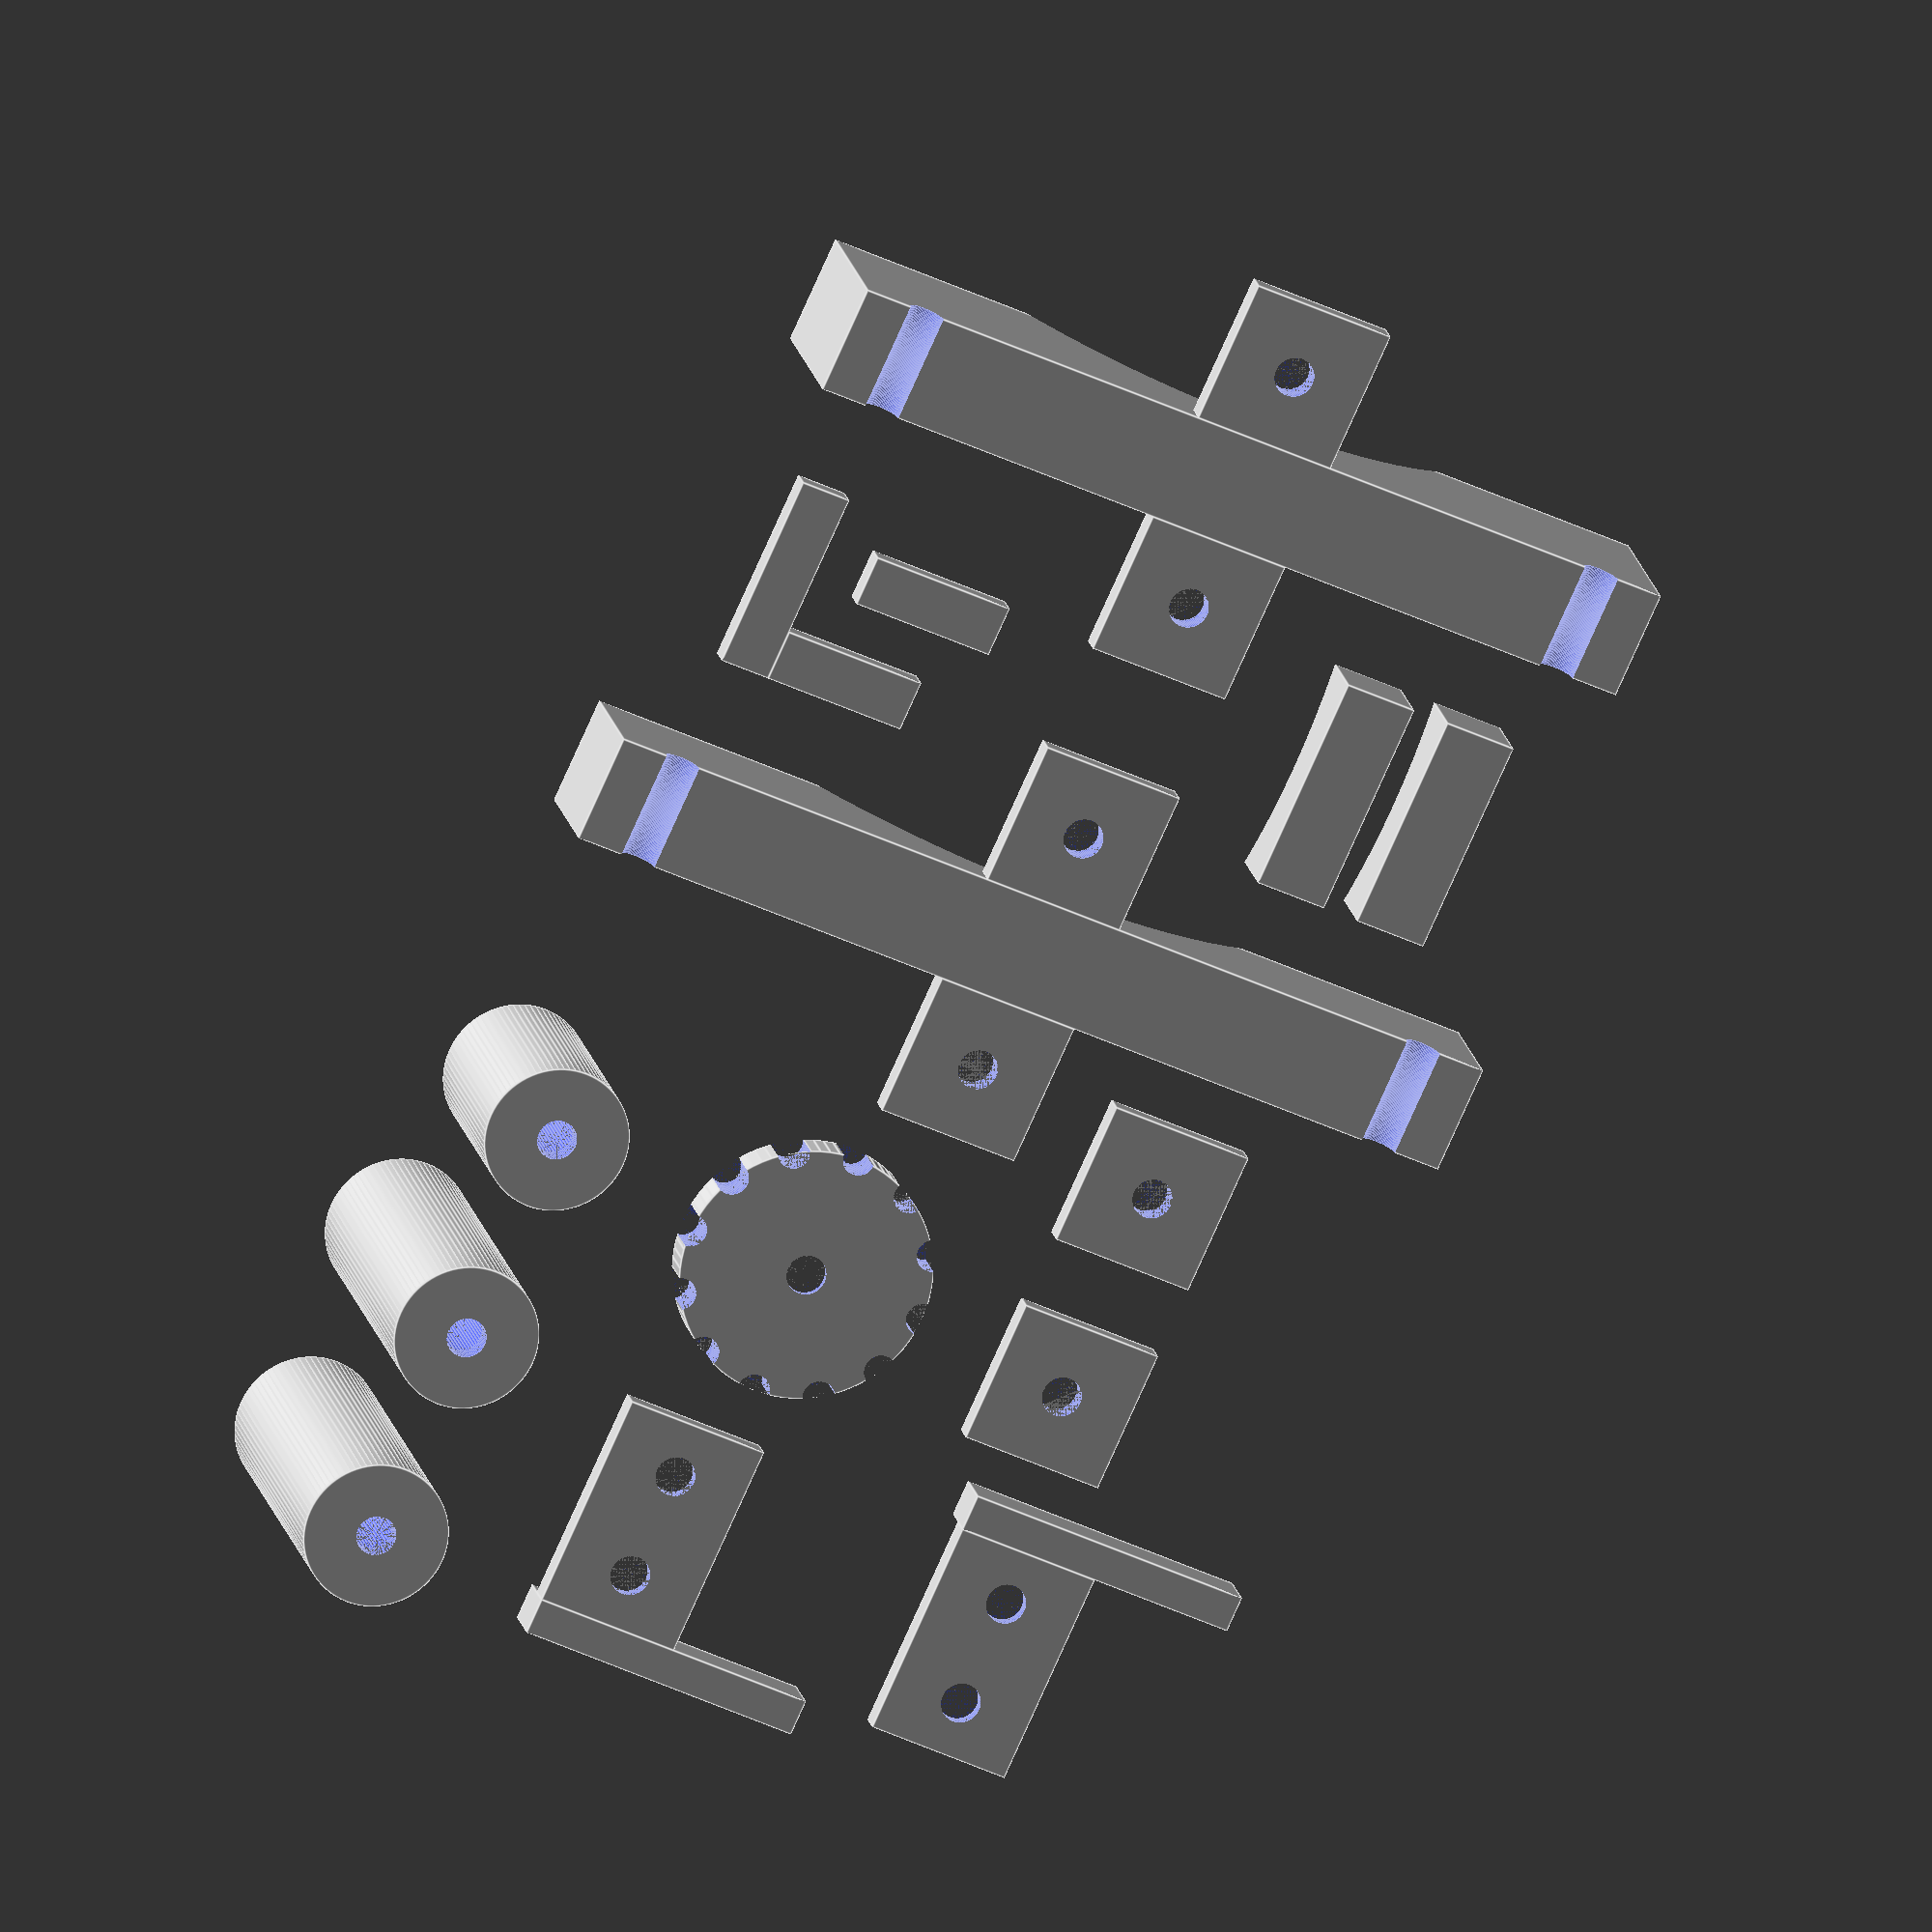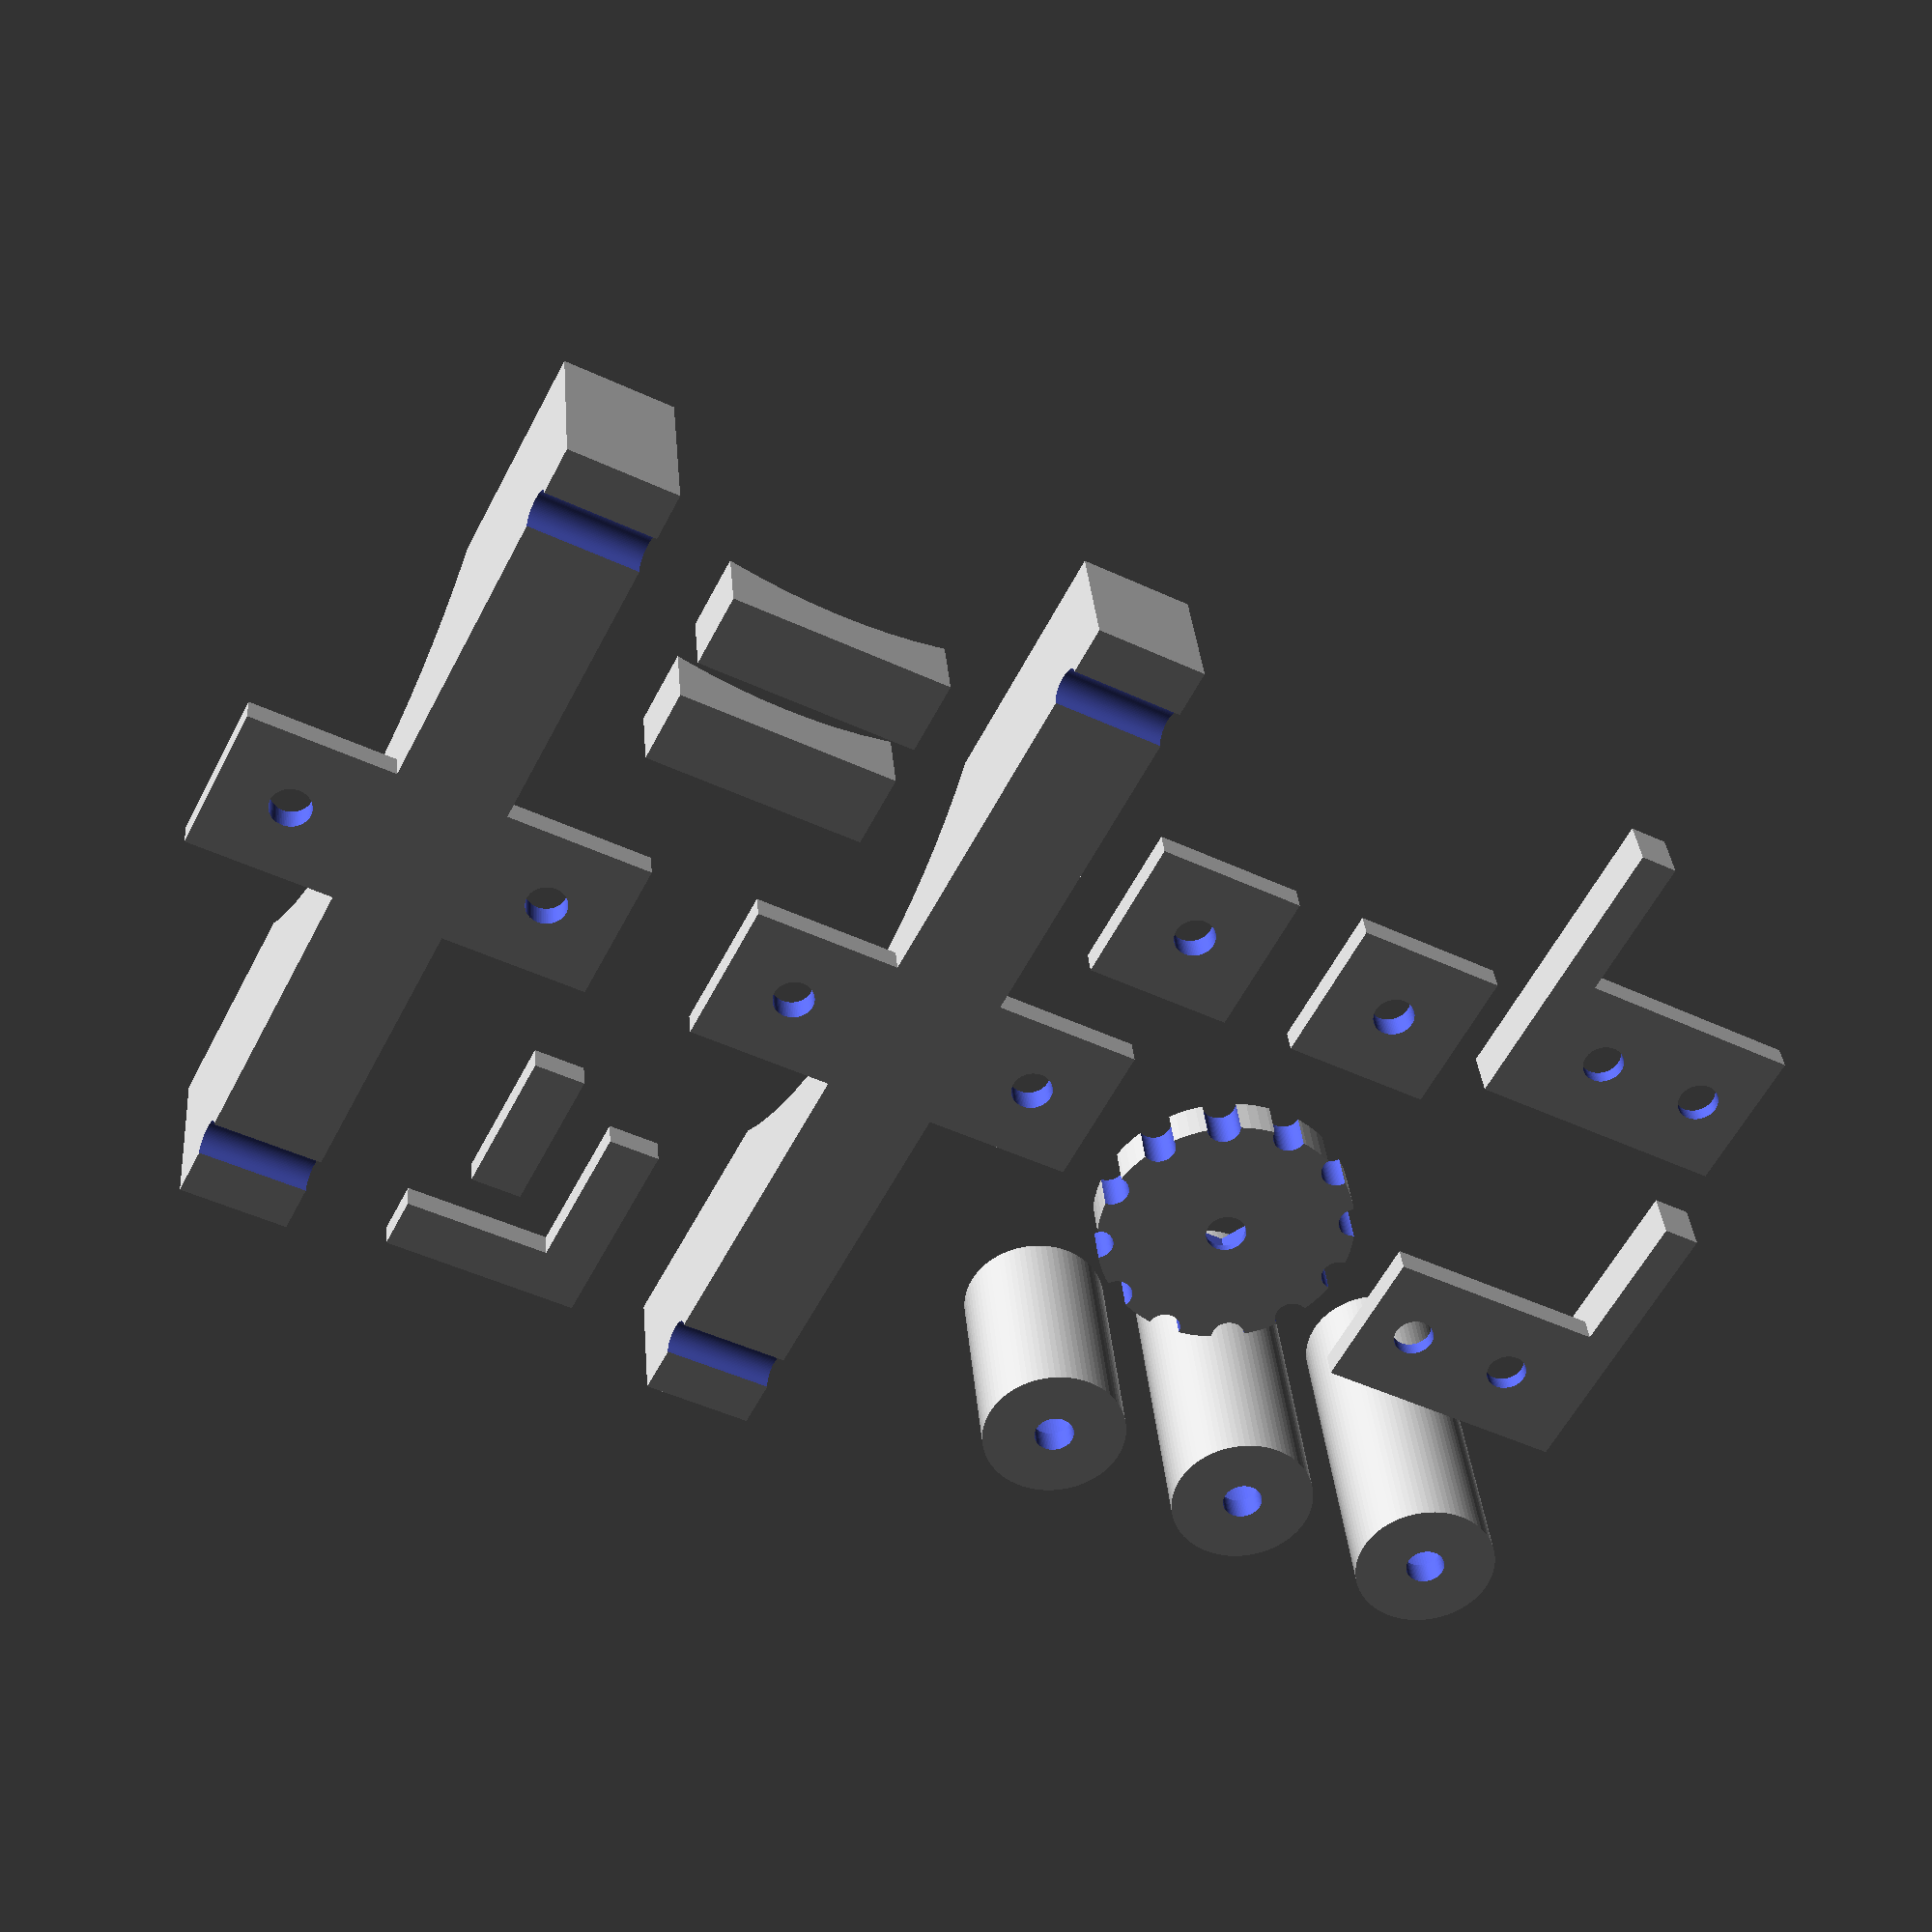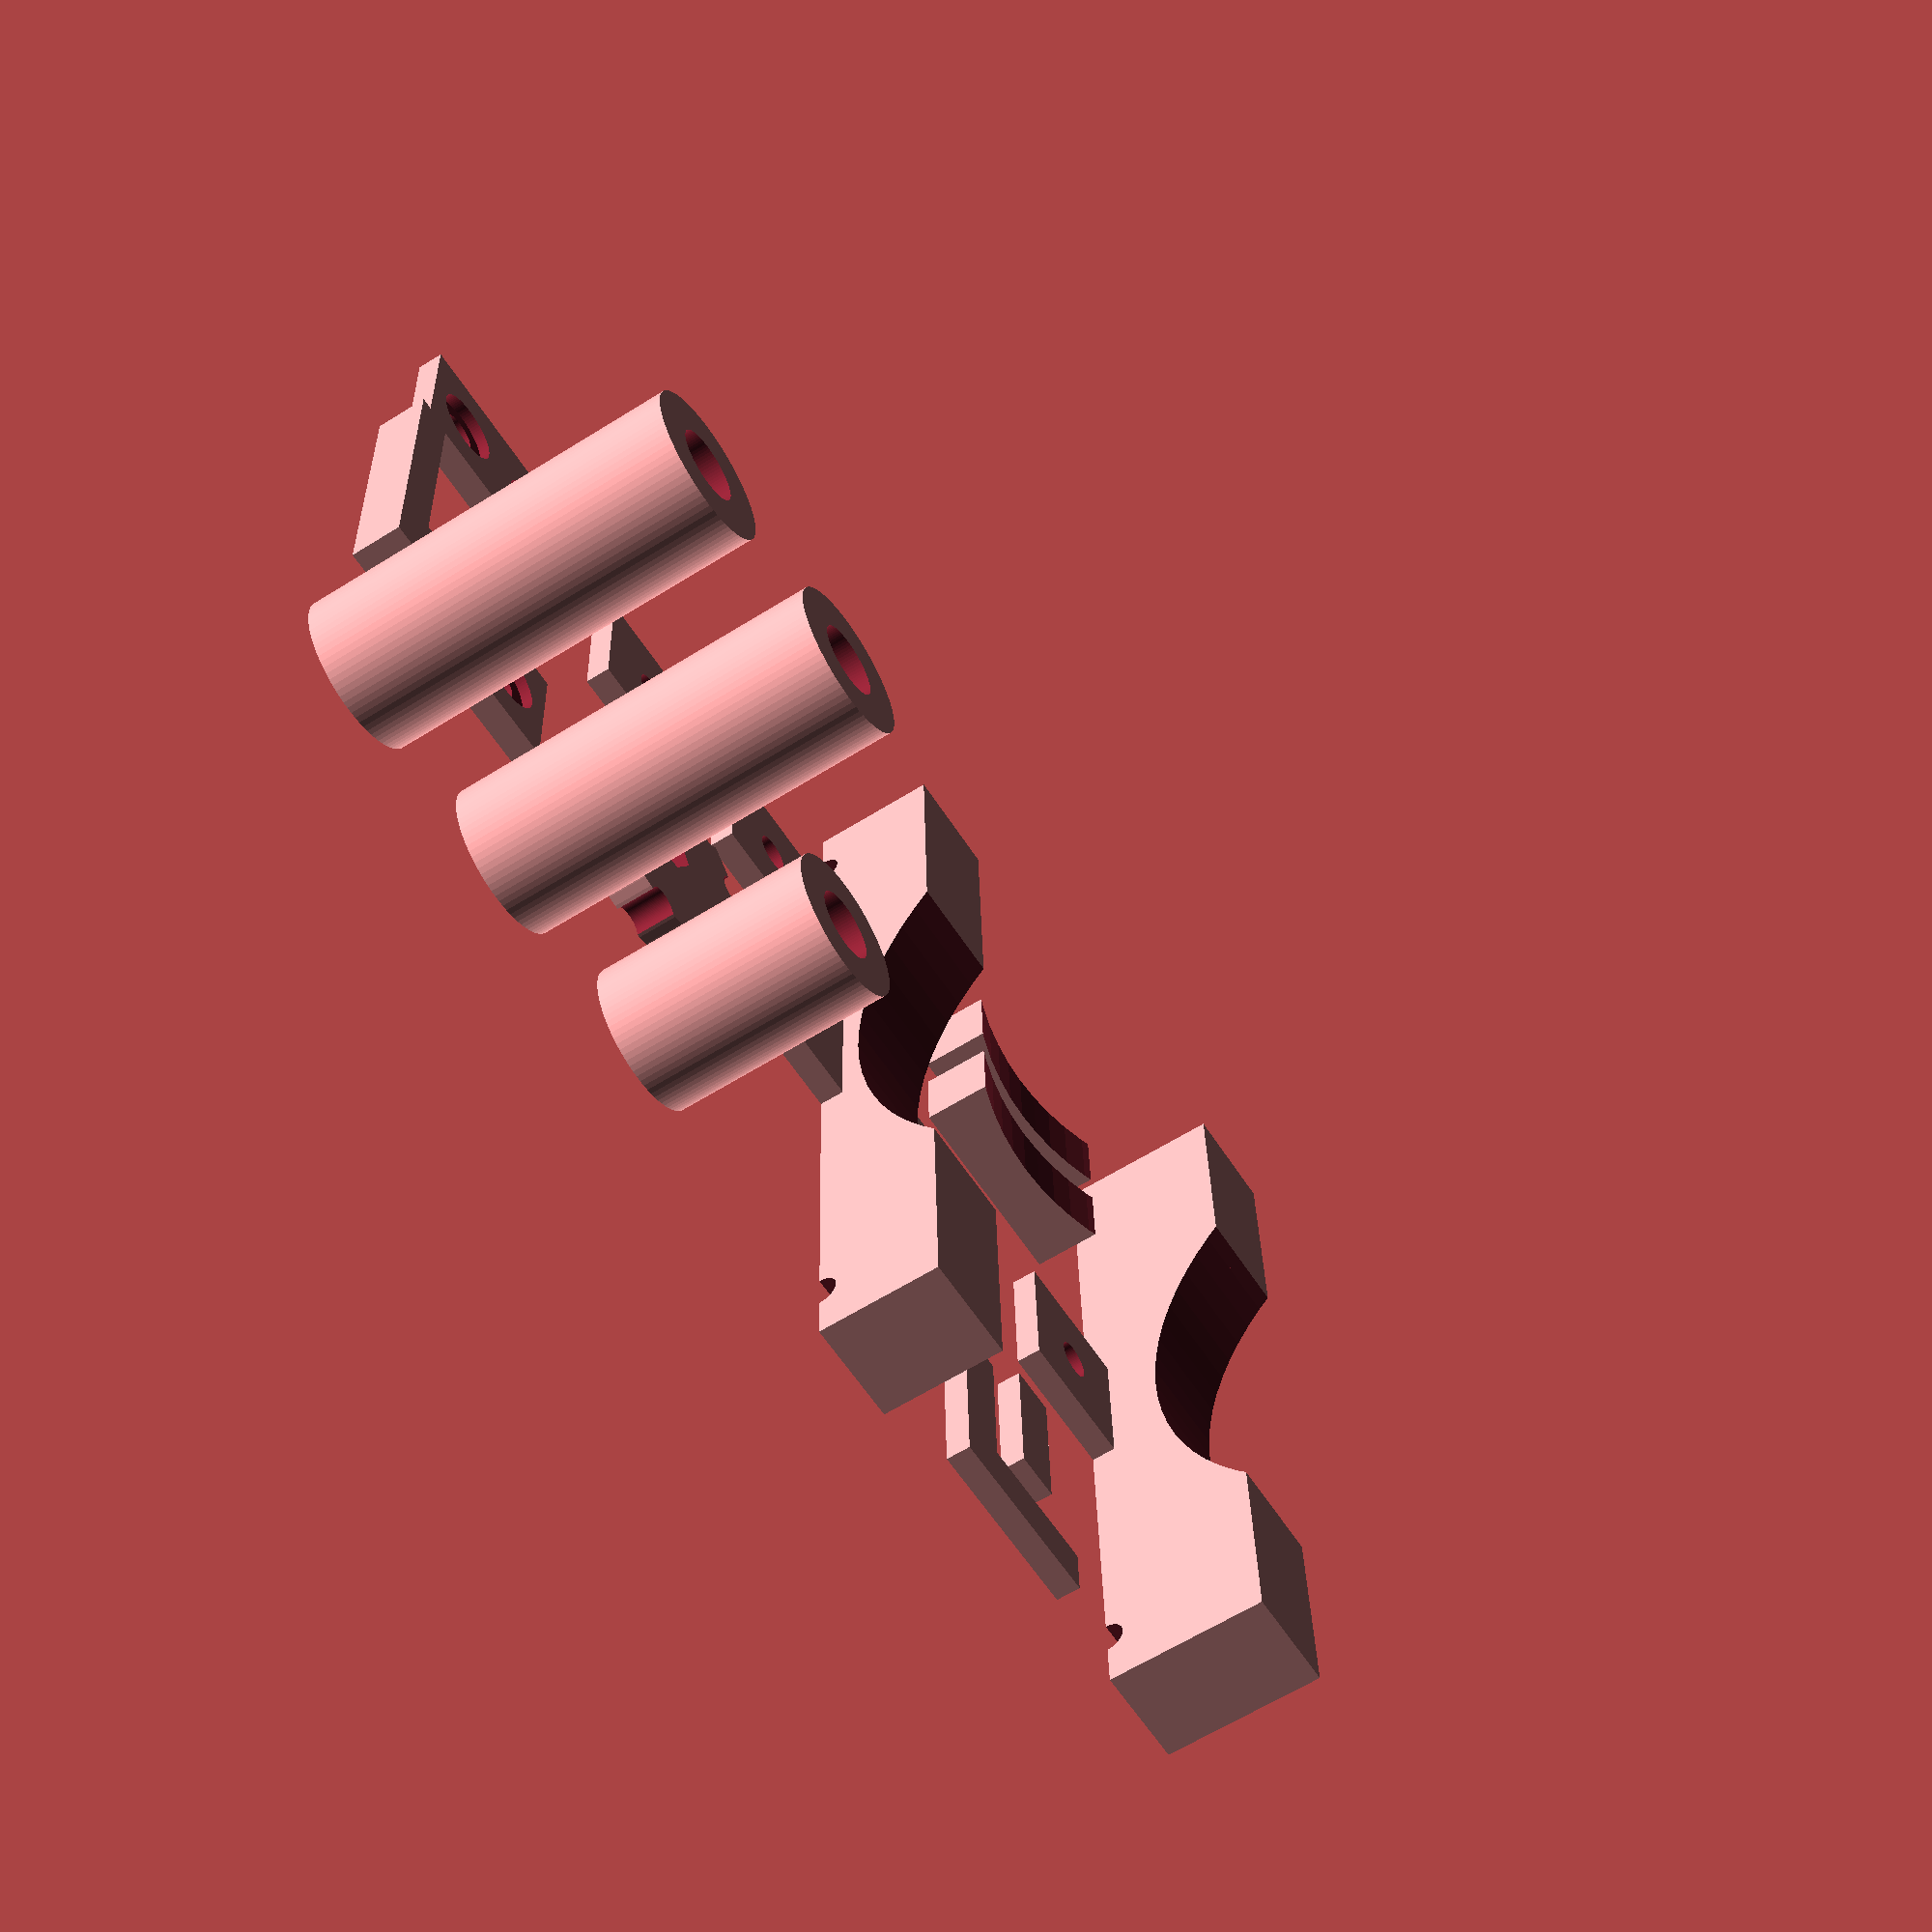
<openscad>
// Hardware:
//      3 x 2020 (360mm)
//      1 x 2020 (93mm)
//      4 x 2020 Corners
//      11 x T Slot Nut
//      11 x M5 x 8mm Bolt
//
// 3D Printed Parts:
//      Plate 0
//      Plate 1
//      Bands
//
// Part 0 = PLA 15% fill, no support (Parts 2, 5, 6, 10)
// Part 1 = PLA 15% fill, support (Parts 3, 4, 7, 8, 9, 11)
// Part 2 = PLA 15% fill, no support
// Part 3 = PLA 15% fill, support
// Part 4 = PLA 15% fill, support
// Part 5 = PLA 15% fill, no support
// Part 6 = PLA 15% fill, no support
// Part 7 = PLA 15% fill, support
// Part 8 = PLA 15% fill, support
// Part 9 = PLA 15% fill, support
// Part 10 = PLA 15% fill, no support
// Part 11 = PLA 15% fill, support
// Part 12 = PLA 15% fill, no support
// Part 13 = PLA 15% fill, support
// Part 14 = PLA 15% fill, no support
// Part 15 = PLA 15% fill, no support
// Part 16 = Ninjaflex 30% fill, no support

partNum                         = 0;    // 0 = Plate 1, 2 = Feet, 3 = Alt Foot Holder, 4 = Alt Foot, 5 = Telescope Supports, 6 = Az Stops, 7 = Alt Knobs, 8 = Rotator Knob, 9 = Extension Knob, 10 = Alt Lock Nut, 11 = Alt Bearing, 12 = Altitude Markers, 13 = Altitude Marker Knobs, 14 = Paver Markers, 15 = Telescope Slide Stop, 16 = Bands 

full2020                        = 20;
half2020                        = full2020/2.0;

m5BoltDiameter                  = 5.5;
m5NutThickness                  = 4.5;
m5HeadThickness                 = 1.5;
m5NutDiameter                   = 10.0;
m5HeadDiameter                  = 10.0;

footBoltHeadDiameter            = 9.5;
footBoltDiameter                = m5BoltDiameter;
footDiameter                    = 20;
footLengthMain                  = 50;
footLengthExtension             = 50 - full2020;
footFlangeThickness             = 3.5;

doubleFlangeHolePos             = 7.5;
doubleFlangeHoleDia             = m5BoltDiameter;
doubleFlangeHoleFlangeLength    = 30.0;
doubleFlangeBoltHeadThickness   = m5HeadThickness;
doubleFlangeBoltHeadDiameter    = m5HeadDiameter;
doubleFlangeThickness           = 3.5;

singleFlangeHolePos             = half2020;
singleFlangeHoleDia             = m5BoltDiameter;
singleFlangeHoleFlangeLength    = full2020;
singleFlangeBoltHeadThickness   = m5HeadThickness;
singleFlangeBoltHeadDiameter    = m5HeadDiameter;
singleFlangeThickness           = 3.5;

altFootHolderHolePos            = 7.5;
altFootHolderHoleDia            = m5BoltDiameter;
altFootHolderHoleFlangeLength   = 30;
altFootHolderMainHoleDia        = 6.0;
altFootHolderNutDia             = m5NutDiameter;
altFootHolderNutThickness       = m5NutThickness;
altFootHolderFlangeThickness    = 3.5;

altFootFootDiameter             = 20.0;
altFootLength                   = 50 - 18.5;
altFootMainHoleDia              = m5BoltDiameter;
altFootNutThickness             = m5NutThickness;
altFootNutDiameter              = m5NutDiameter;
altFootBoltHeadDiameter         = m5HeadDiameter;
altFootFlangeThickness          = 3.5;
altFootKnurledDiameter          = 35.0;
altFootKnurledThickness         = 2.0;
altFootKnurlDiameter            = 4.5;

altLockThickness                = m5NutThickness + 1.0;
altLockNutThickness             = m5NutThickness;
altLockNutDiameter              = m5NutDiameter;
altLockNutBoltDiameter          = m5BoltDiameter;

altBearingBoltDiameter = m5BoltDiameter;
altBearingDiameter     = full2020 - 2;
altBearingRetainerLength        = 5;
altBearingRetainerDimensions    = [altBearingRetainerLength, 5.5, 3.5];
altBearingRetainerOffset        = 4.15 + altBearingRetainerDimensions[2]/2;
altBearingPostDiameter          = 4.5;

restHeight                      = 15;
rest1Diameter                   = 100.0;
rest1Height                     = restHeight + 2.7;
rest1Length                     = rest1Diameter + 30;
rest1OffsetTube                 = rest1Diameter / 2 + 6;
rest2Diameter                   = 90.0;
rest2Height                     = restHeight + 2.7 + 5.7;
rest2Length                     = rest2Diameter + 30;
rest2OffsetTube                 = rest1OffsetTube;
restWidth                       = 15;
restBandNotchDiameter           = 5.0;
restBandNotchInset              = 9.0;
restBoltDiameter                = m5BoltDiameter;
restFlangeThickness             = 3.5;

telescopeSlideStopDiameter      = rest2Diameter;
telescopeSlideStopLength        = 30.0;
telescopeSlideStopHeight        = 10;
telescopeSlideStopThickness     = 10;
telescopeSlideStopOffsetZ       = -3;    

azStopDimensions                = [0.25 * full2020, full2020 * 2, doubleFlangeThickness * 2];

band1Length                     = 210;
band2Length                     = 235;
bandTabLength                   = 20;
bandWidth                       = restWidth + 12;
bandNotch                       = [restWidth + 2, 30];
bandThickness                   = 1;

altKnobDiameter                 = 19;
altKnobLength                   = 25;
altKnobBoltDiameter             = m5BoltDiameter;
altKnobNutDiameter              = m5NutDiameter;
altKnobNutThickness             = m5NutThickness;
altKnobBoltHeadDiameter         = m5HeadDiameter;
altKnobFlangeThickness          = 6.3;
altKnobKnurlDiameter            = 2.8;

altMarkerKnobLength             = 14;
altMarkerKnobFlangeThickness    = 3.5;

extensionKnobLength             = 17.0;

rotatorKnobDiameter             = 30.0;
rotatorKnobLength               = 8.6;
rotatorKnobFlangeThickness      = 2.5;

manifoldCorrection              = 0.01;
$fn                             = 80;




if ( partNum == 0 )
{
    // PLA 15% fill, no support (Parts 2, 5, 6, 10, 12, 14)

    // Part 2
    rotate( [180, 0, 0] )
    {
        translate( [0, 0, -footLengthMain] )
            foot(footLengthMain);
        translate( [footDiameter * 1.5, 0, -footLengthMain] )
            foot(footLengthMain);
        translate( [footDiameter * 3.0, 0, -footLengthExtension] )
            foot(footLengthExtension);
    }

    // Part 5
    translate( [100, 50, 0] )
    {
        telescopeSupport(rest1Diameter, rest1Height, rest1Length, rest1OffsetTube);
        translate( [(restWidth + full2020) * 2.0, 0, 0] )
            telescopeSupport(rest2Diameter, rest2Height, rest2Length, rest2OffsetTube);
    }
    
    // Part 6
    translate( [0, 35, 0] )
    {
        azStop(true);
        translate( [0, full2020 * 2.5, 0] )
            azStop(false);
    }

    // Part 10
    translate( [55, 40, 0] )
        altLockNut();
    
    // Part 12
    translate( [42, 80, 0] )
    {
        singleFlange(false);
        translate( [full2020 * 1.5, 0, 0] )
            singleFlange(false);
    }
    
    // Part 14
    translate( [130, 0, 0] )
        paverMarkers();
    
    // Part 15
    translate( [143, 80, 0] )
    {
        telescopeSlideStop();
        translate( [0, telescopeSlideStopThickness * 1.5, 0] )
            telescopeSlideStop();
    }
}
else if (partNum == 1)
{
    // PLA 15% fill, support (Parts 3, 4, 7, 8, 9, 11, 13)
    
    // Part 3
    altFootHolder();
    
    // Part 4

    translate( [55, 0, 0] )
        translate( [0, 0, altFootLength] )
            rotate( [180, 0, 0] )
                altFoot();
    
    // Part 7
    translate( [-10, 30, 0] )
    {
        knurledKnob(altKnobDiameter, altKnobLength, altKnobFlangeThickness);
        translate( [25, 0, 0] )
            knurledKnob(altKnobDiameter, altKnobLength, altKnobFlangeThickness);
    }

    // Part 8
    translate( [45, 35, 0] )
        knurledKnob(rotatorKnobDiameter, rotatorKnobLength, rotatorKnobFlangeThickness);

    // Part 9
    translate( [75, 30, 0] )
        knurledKnob(altKnobDiameter, extensionKnobLength, altKnobFlangeThickness);

    // Part 11
    translate( [85, 0, 0] )
    {
        altBearing();
        translate( [full2020 * 1.5, 0, 0] )
            altBearing();
    }
 
    // Part 13
    translate( [100, 30, 0] )
    {
        knurledKnob(altKnobDiameter, altMarkerKnobLength, altMarkerKnobFlangeThickness);
        translate( [25, 0, 0] )
            knurledKnob(altKnobDiameter, altMarkerKnobLength, altMarkerKnobFlangeThickness);
    }
}   
else if ( partNum == 2 )
{
    rotate( [180, 0, 0] )
    {
        translate( [0, 0, -footLengthMain] )
            foot(footLengthMain);
        translate( [footDiameter * 1.5, 0, -footLengthMain] )
            foot(footLengthMain);
        translate( [footDiameter * 3.0, 0, -footLengthExtension] )
            foot(footLengthExtension);
    }
}
else if ( partNum == 3 )
{
    altFootHolder();
}
else if ( partNum == 4 )
{
    translate( [0, 0, altFootLength] )
        rotate( [180, 0, 0] )
            altFoot();
}
else if ( partNum == 5 )
{
    telescopeSupport(rest1Diameter, rest1Height, rest1Length, rest1OffsetTube);
    translate( [(restWidth + full2020) * 2.0, 0, 0] )
        telescopeSupport(rest2Diameter, rest2Height, rest2Length, rest2OffsetTube);
}
else if ( partNum == 6 )
{
    azStop(true);
    translate( [0, full2020 * 2.5, 0] )
        azStop(false);
}
else if ( partNum == 7 )
{
    knurledKnob(altKnobDiameter, altKnobLength, altKnobFlangeThickness);
    translate( [25, 0, 0] )
        knurledKnob(altKnobDiameter, altKnobLength, altKnobFlangeThickness);
}
else if ( partNum == 8 )
{
    knurledKnob(rotatorKnobDiameter, rotatorKnobLength, rotatorKnobFlangeThickness);
}
else if ( partNum == 9 )
{
    knurledKnob(altKnobDiameter, extensionKnobLength, altKnobFlangeThickness);
}
else if ( partNum == 10 )
{
    altLockNut();
}
else if ( partNum == 11 )
{
    altBearing();
    translate( [full2020 * 1.5, 0, 0] )
        altBearing();
}
else if ( partNum == 12 )
{
    singleFlange(false);
    translate( [full2020 * 1.5, 0, 0] )
        singleFlange(false);
}
else if ( partNum == 13 )
{
    knurledKnob(altKnobDiameter, altMarkerKnobLength, altMarkerKnobFlangeThickness);
    translate( [25, 0, 0] )
        knurledKnob(altKnobDiameter, altMarkerKnobLength, altMarkerKnobFlangeThickness);
}
else if ( partNum == 14 )
{
    paverMarkers();
}
else if ( partNum == 15 )
{
    telescopeSlideStop();
    translate( [0, telescopeSlideStopThickness * 1.5, 0] )
        telescopeSlideStop();
}
else if ( partNum == 16 )
{
    bands();
}



module telescopeSlideStop()
{
    difference()
    {
        translate( [0, 0, telescopeSlideStopHeight/2] )
            cube( [telescopeSlideStopLength, telescopeSlideStopThickness, telescopeSlideStopHeight], center = true);
        
        translate( [0, 0, telescopeSlideStopDiameter / 2 + telescopeSlideStopHeight + telescopeSlideStopOffsetZ] )
            rotate( [90, 0, 0] )
                cylinder( d = telescopeSlideStopDiameter, h = telescopeSlideStopThickness + manifoldCorrection * 2, center = true);
    }
}



module paverMarkers()
{
    paverMarkerWidth = 7;
    paverMarkerLength = 20;
    paverMarkerThickness = 3.5;

    cube( [paverMarkerWidth, paverMarkerLength, paverMarkerThickness] );
    translate( [0, -paverMarkerWidth, 0] )
        cube( [paverMarkerLength + paverMarkerWidth, paverMarkerWidth, paverMarkerThickness] );
    
    translate( [paverMarkerWidth * 2.0,  paverMarkerWidth, 0] )
        cube( [paverMarkerWidth, paverMarkerLength, paverMarkerThickness] );
}



module altBearing()
{
    translate( [0, 0, half2020] )
    {
        translate( [0, 0, -half2020] )
            difference()
            {
                union()
                {
                    translate( [half2020, 0, 0] )
                        cylinder(d = altBearingDiameter, h = full2020);
                    translate( [0, -half2020, 0] )
                        cube( [half2020, full2020, full2020] );
                }
                translate( [half2020, 0, -manifoldCorrection] )
                    cylinder(d = altBearingBoltDiameter, h = full2020 + manifoldCorrection * 2);
            }
    
        for ( r = [0, 90, 180, 270] )
            rotate( [r, 0, 0] )
                translate( [-altBearingRetainerDimensions[0]/2, 0, -altBearingRetainerOffset] )
                    cube( altBearingRetainerDimensions, center = true);
    
        rotate( [0, -90, 0] )
            cylinder(d = altBearingPostDiameter, h = altBearingRetainerLength); 
    }
}



module knurledKnob(diameter, length, flangeThickness)
{
    difference()
    {
        // Main Cylinder
        cylinder(d = diameter, h = length);
        
        // Main hole
        translate( [0, 0, -manifoldCorrection] )
            cylinder(d = altKnobBoltDiameter, h = length + manifoldCorrection * 2);
        
        // Nut
        translate( [0, 0, -manifoldCorrection] )
           cylinder(d = altKnobNutDiameter, h = altKnobNutThickness + manifoldCorrection, $fn = 6);

        // Head recess
        headRecessLength = length - (altKnobNutThickness + flangeThickness);
        translate( [0, 0, length - headRecessLength + manifoldCorrection] )
            cylinder(d = altKnobBoltHeadDiameter, h = headRecessLength);
        
        // Knurl
        for ( r = [0:30:360] )
            rotate( [0, 0, r] )
                translate( [diameter/2, 0, -manifoldCorrection] )
                    cylinder(d = altKnobKnurlDiameter, h = length + manifoldCorrection * 2);            
    }
}



module bands()
{
    band(band1Length);
    translate( [bandWidth * 1.5, 0, 0] )
        band(band2Length);
}



module band(length)
{
    difference()
    {
        cube( [bandWidth, length + bandTabLength * 2, bandThickness], center = true); 

        translate( [0, length/2 - bandNotch[1]/2, 0] )
            cube( [bandNotch[0], bandNotch[1], bandThickness + manifoldCorrection * 2], center = true); 

        translate( [0, -(length/2 - bandNotch[1]/2), 0] )
            cube( [bandNotch[0], bandNotch[1], bandThickness + manifoldCorrection * 2], center = true); 
    }
}



module donut(outerDiameter, innerDiameter, height)
{
    difference()
    {
        cylinder(d = outerDiameter, h = height, center = true);
        cylinder(d = innerDiameter, h = height + manifoldCorrection * 2, center = true);
    }
}



module azStop(right)
{ 
    // Flange
    doubleFlange(true);

    if ( right )
        translate( [-0.25 * full2020, -half2020, 0] )
            cube( azStopDimensions );
    else
        translate( [doubleFlangeHoleFlangeLength, -half2020, 0] )
            cube( azStopDimensions );
}



module doubleFlange(recess)
{
    difference()
    {
        translate( [0, -full2020/2, 0] )
            cube( [doubleFlangeHoleFlangeLength, full2020, doubleFlangeThickness] );
        
        // Bolt holes
        translate( [doubleFlangeHoleFlangeLength - doubleFlangeHolePos, 0, -manifoldCorrection] )
            cylinder(d=doubleFlangeHoleDia, h = doubleFlangeThickness + manifoldCorrection * 2);
        translate( [doubleFlangeHolePos, 0, -manifoldCorrection] )
            cylinder(d=doubleFlangeHoleDia, h = doubleFlangeThickness + manifoldCorrection * 2);
        
        // Bolt head holes
        if ( recess )
        {
            translate( [doubleFlangeHoleFlangeLength - doubleFlangeHolePos, 0, doubleFlangeThickness - doubleFlangeBoltHeadThickness] )
                cylinder(d=doubleFlangeBoltHeadDiameter, h = doubleFlangeBoltHeadThickness + manifoldCorrection);
            translate( [doubleFlangeHolePos, 0, doubleFlangeThickness - doubleFlangeBoltHeadThickness] )
                cylinder(d=doubleFlangeBoltHeadDiameter, h = doubleFlangeBoltHeadThickness + manifoldCorrection);
        }
    }
}



module singleFlange(recess)
{
    difference()
    {
        translate( [0, -full2020/2, 0] )
            cube( [singleFlangeHoleFlangeLength, full2020, singleFlangeThickness] );
        
        // Bolt holes
        translate( [singleFlangeHoleFlangeLength - singleFlangeHolePos, 0, -manifoldCorrection] )
            cylinder(d=singleFlangeHoleDia, h = singleFlangeThickness + manifoldCorrection * 2);
        
        // Bolt head holes
        if ( recess )
        {
            translate( [singleFlangeHoleFlangeLength - singleFlangeHolePos, 0, singleFlangeThickness - singleFlangeBoltHeadThickness] )
                cylinder(d=singleFlangeBoltHeadDiameter, h = singleFlangeBoltHeadThickness + manifoldCorrection);
        }
    }
}


module telescopeSupport(diameter, height, length, offsetTube)
{
    difference()
    {
        translate( [0, -length/2, 0] )
            cube( [restWidth, length, height] );
        translate( [-manifoldCorrection, 0, offsetTube] )
            rotate( [0, 90, 0] )
                cylinder(d = diameter, h = restWidth + manifoldCorrection * 2);
        
        for ( y = [length/2 - restBandNotchInset, -(length/2 - restBandNotchInset)] )
            translate( [restWidth/2, y, 0] )
                rotate( [0, 90, 0] )
                    cylinder(d = restBandNotchDiameter, h = restWidth + manifoldCorrection * 2, center = true);
    }
    
    translate( [-full2020/2, 0, 0] )
        telescopeSupportFlange();
    translate( [restWidth + full2020/2, 0, 0] )
        telescopeSupportFlange();
}



module telescopeSupportFlange()
{
    difference()
    {
        translate( [0, 0, restFlangeThickness/2] )
        difference()
        {
            cube( [full2020, full2020, restFlangeThickness], center = true );
            cylinder(d = restBoltDiameter, h = restFlangeThickness + manifoldCorrection * 2, center = true);
        }
    }
}



module altFootHolder()
{
    // Flange
    translate( [0, 0, doubleFlangeThickness] )
        rotate( [180, 0, 0] )
            doubleFlange(true);
    
    // Main Block
    translate( [-full2020/2, 0, 0] )
    {
        difference()
        {
            translate( [-full2020/2, -full2020/2, 0] )
                cube( [full2020, full2020, full2020 + altFootHolderFlangeThickness] );
            
            // Bolt Hole
            translate( [0, 0, -manifoldCorrection] )
                cylinder(d = altFootHolderMainHoleDia, h = full2020 + altFootHolderFlangeThickness + manifoldCorrection * 2);
            
            // Nut Hole
            translate( [0, 0, -manifoldCorrection] )
                cylinder(d = altFootHolderNutDia, h = altFootHolderNutThickness + manifoldCorrection, $fn = 6);
        }
    }
    
    // Side Reinforcement
    translate( [-full2020, full2020/2, 0] )
        cube( [full2020 + altFootHolderHoleFlangeLength, altFootHolderFlangeThickness, full2020 + altFootHolderFlangeThickness] );
}



module altFoot()
{
    difference()
    {
        union()
        {
            cylinder(d = altFootFootDiameter, h = altFootLength);
            altFootKnuredKnob();
        }
        translate( [0, 0, -manifoldCorrection] )
            cylinder(d = altFootMainHoleDia, h = altFootLength + manifoldCorrection * 2);
        translate( [0, 0, altFootLength - altFootNutThickness] )
                cylinder(d = altFootNutDiameter, h = altFootNutThickness + manifoldCorrection, $fn = 6);

        translate( [0, 0, -manifoldCorrection] )
            cylinder(d = altFootBoltHeadDiameter, h = altFootLength - (altFootNutThickness + altFootFlangeThickness + manifoldCorrection));
    }
}



module altFootKnuredKnob()
{
    translate( [0, 0, altFootLength - altFootKnurledThickness] )
        difference()
        {   
            cylinder(d = altFootKnurledDiameter, h = altFootKnurledThickness);
        
            // Knurl
            for ( r = [0:30:360] )
                rotate( [0, 0, r] )
                    translate( [altFootKnurledDiameter/2, 0, -manifoldCorrection] )
                        cylinder(d = altFootKnurlDiameter, h = altFootKnurledThickness + manifoldCorrection * 2);     
        }
}



module altLockNut()
{
    difference()
    {   
        cylinder(d = altFootKnurledDiameter, h = altLockThickness);
        
        // Knurl
        for ( r = [0:30:360] )
            rotate( [0, 0, r] )
                translate( [altFootKnurledDiameter/2, 0, -manifoldCorrection] )
                    cylinder(d = altFootKnurlDiameter, h = altLockThickness + manifoldCorrection * 2);
 
        translate( [0, 0, altLockThickness - altLockNutThickness] )
            cylinder(d = altLockNutDiameter, h = altLockNutThickness + manifoldCorrection, $fn = 6);
        
        translate( [0, 0, -manifoldCorrection] )
            cylinder(d = altLockNutBoltDiameter, h = altLockThickness + manifoldCorrection * 2);
    }
}



module foot(length)
{
    difference()
    {
        cylinder(d = footDiameter, h = length);
        translate( [0, 0, -manifoldCorrection] )
        {
            cylinder(d = footBoltDiameter, h = length + manifoldCorrection * 2);
            cylinder(d = footBoltHeadDiameter, h = length - footFlangeThickness);
        }
    }
}
</openscad>
<views>
elev=342.6 azim=245.5 roll=169.2 proj=o view=edges
elev=146.3 azim=152.5 roll=4.7 proj=p view=wireframe
elev=242.4 azim=177.7 roll=237.6 proj=p view=solid
</views>
